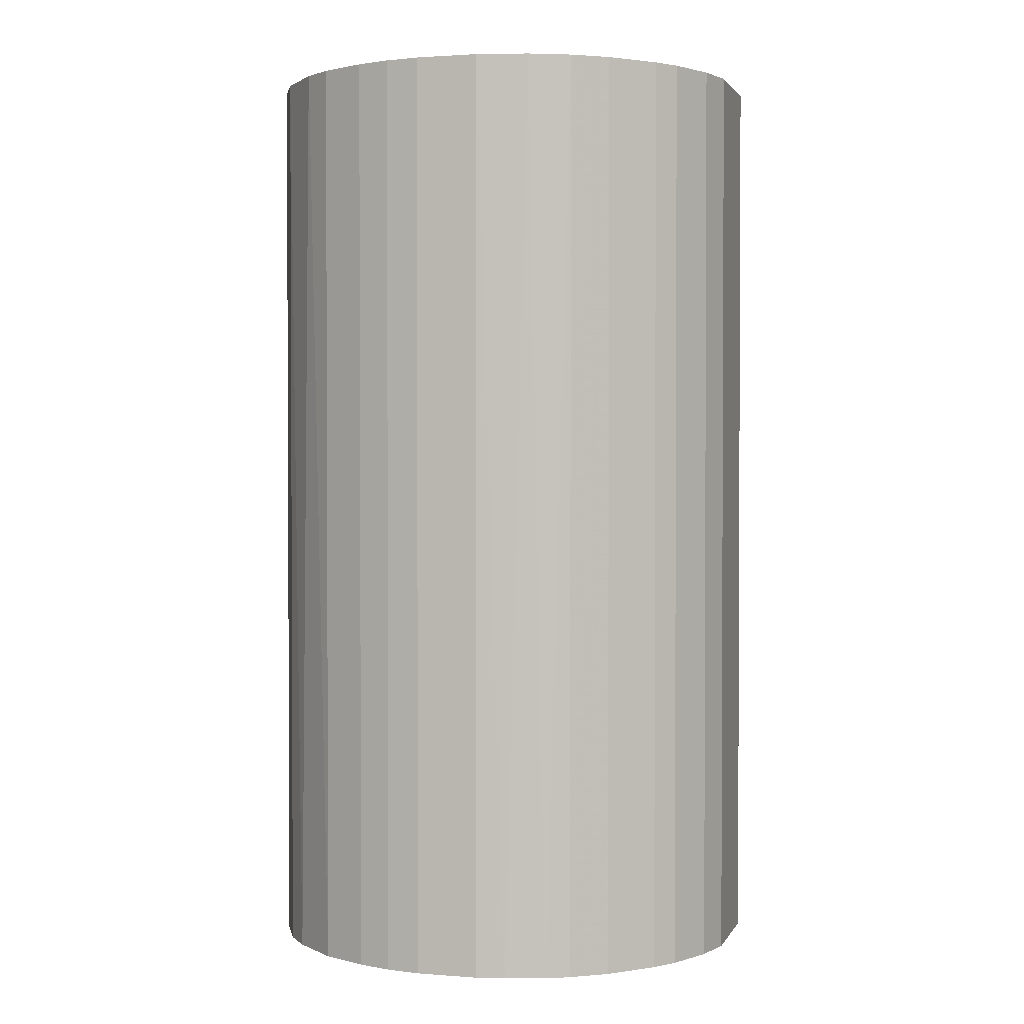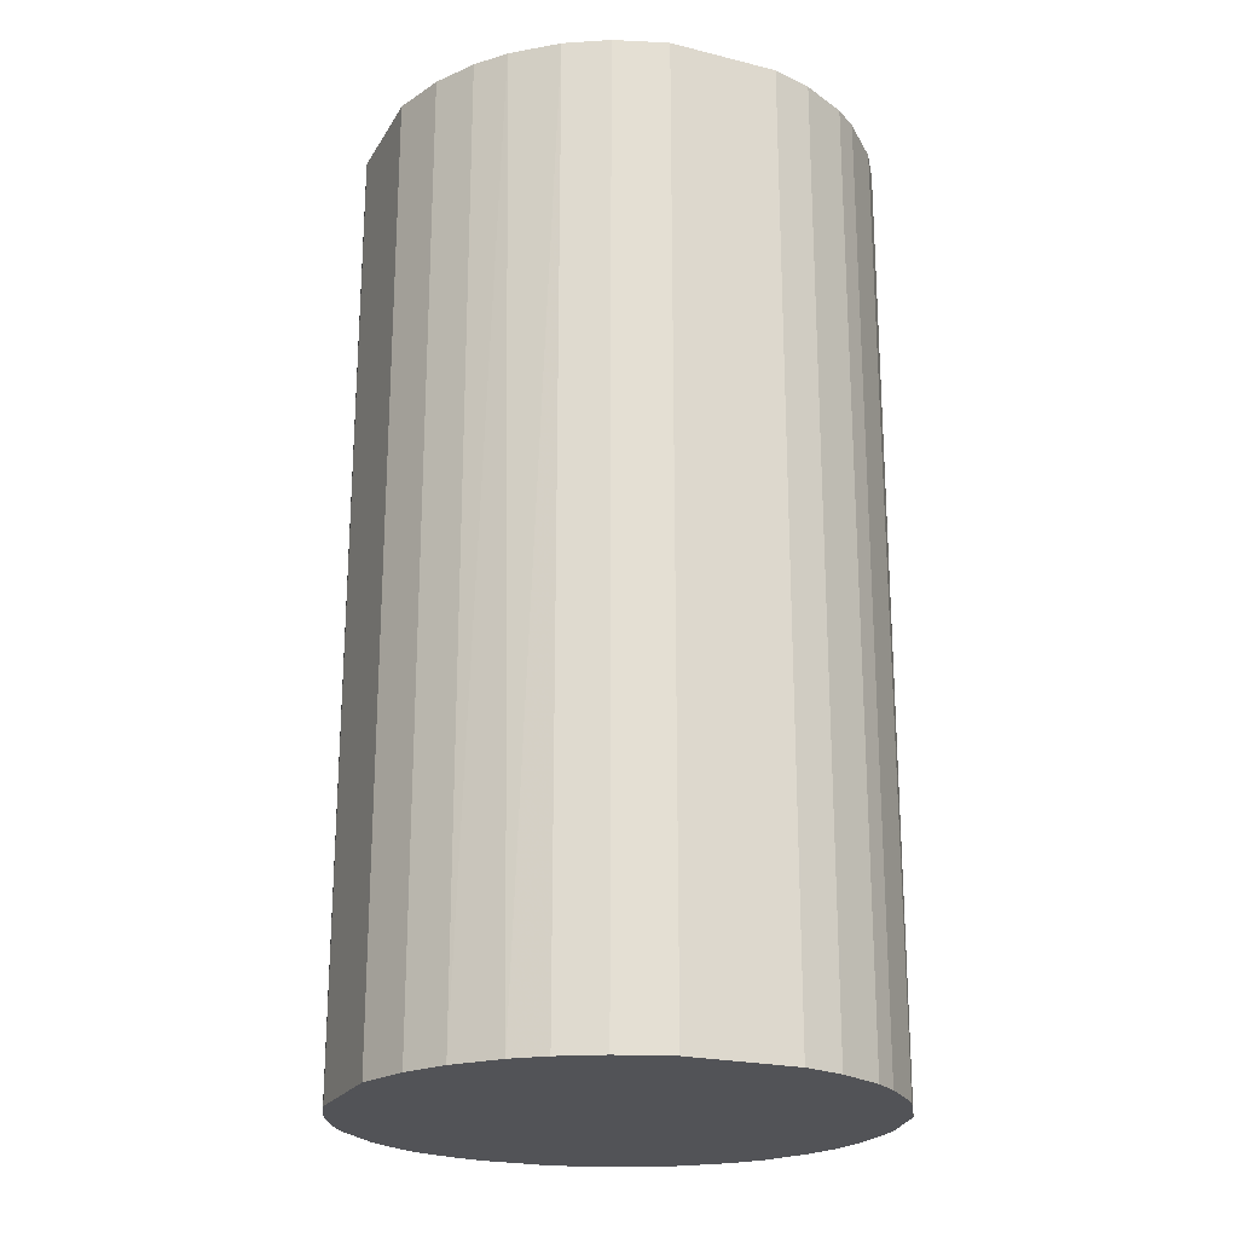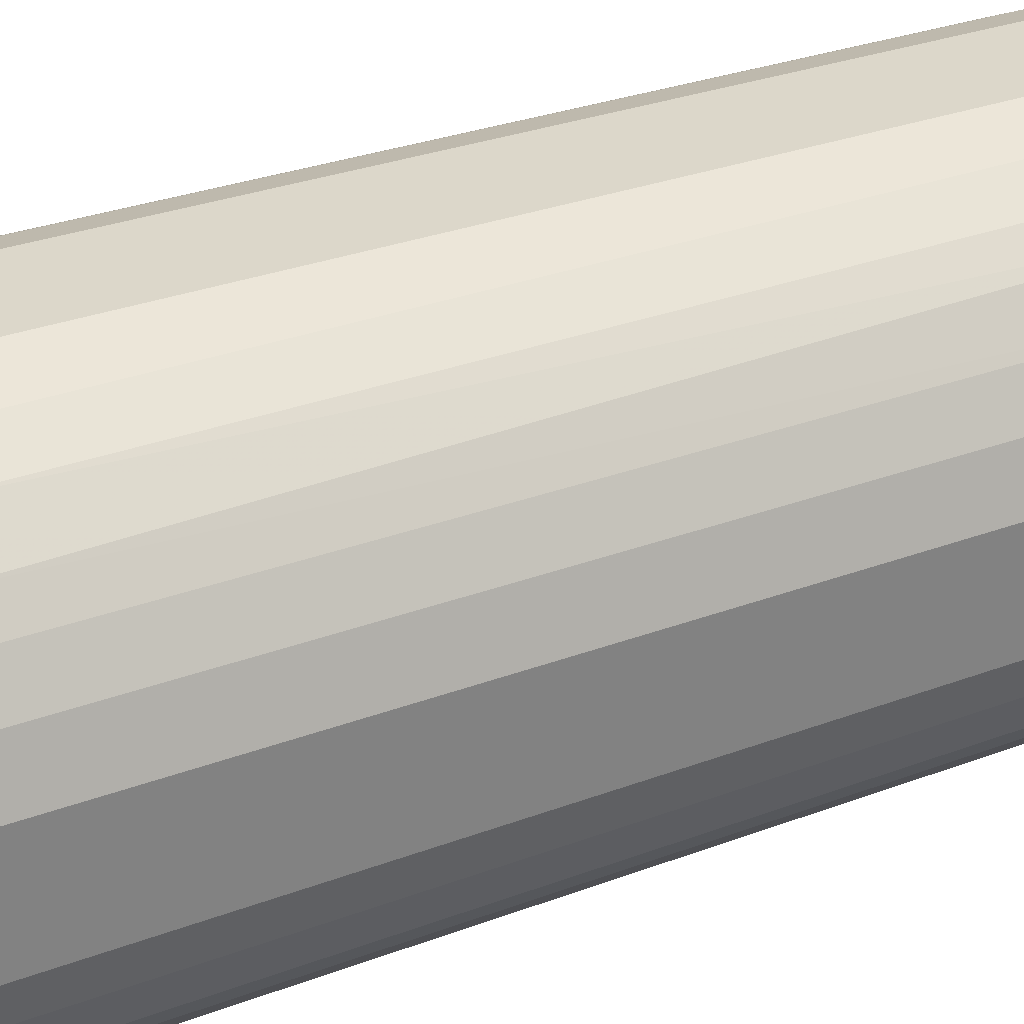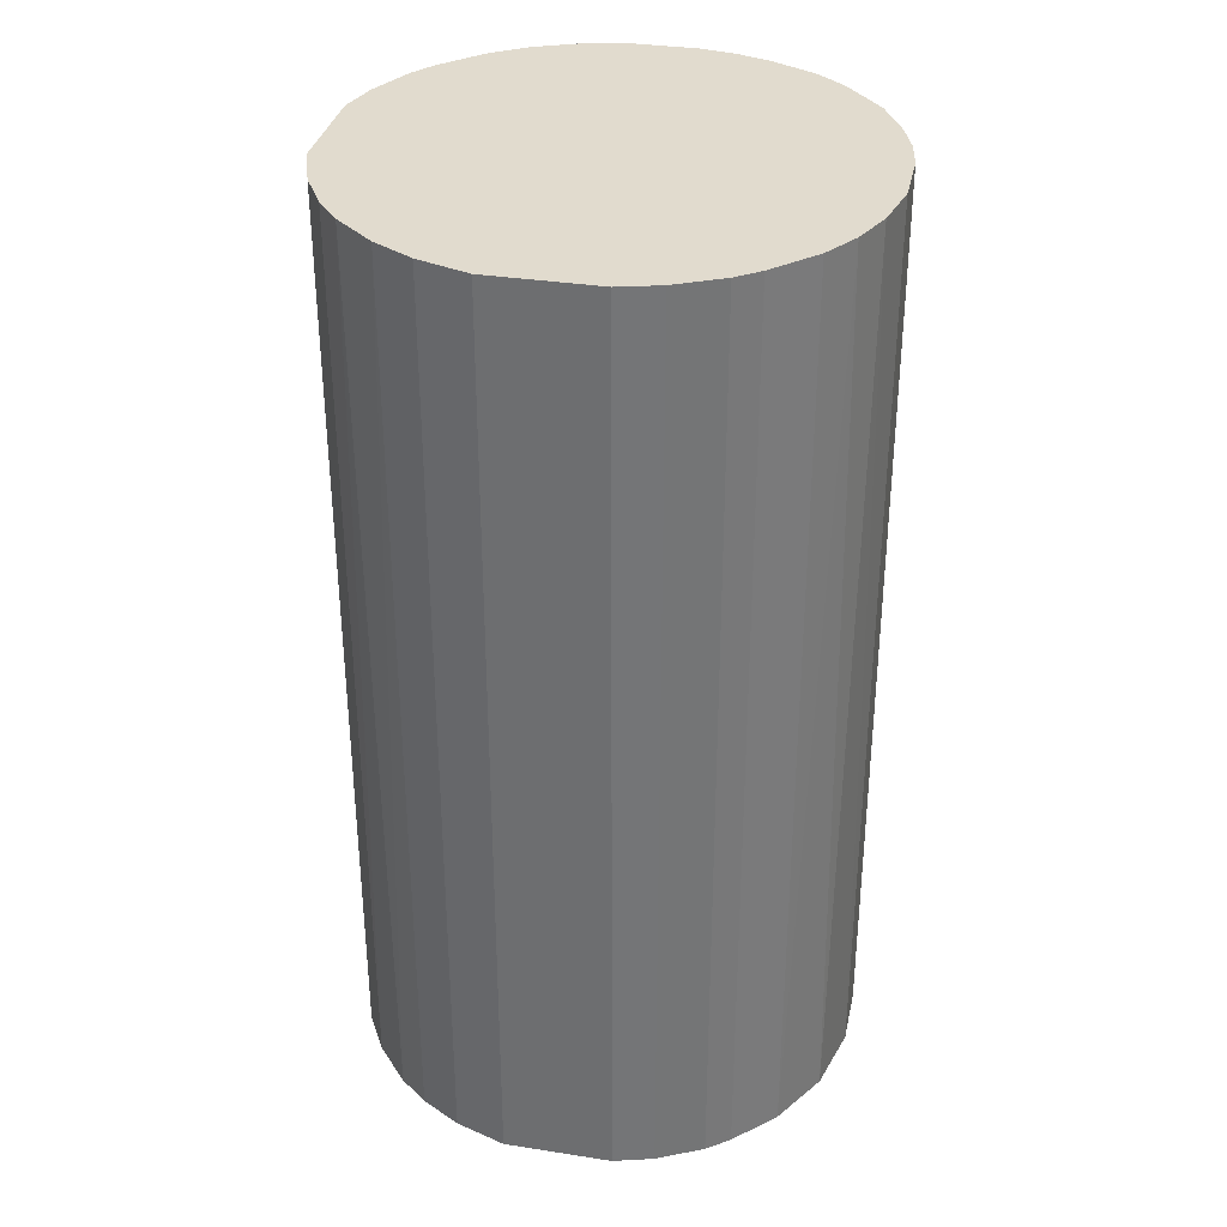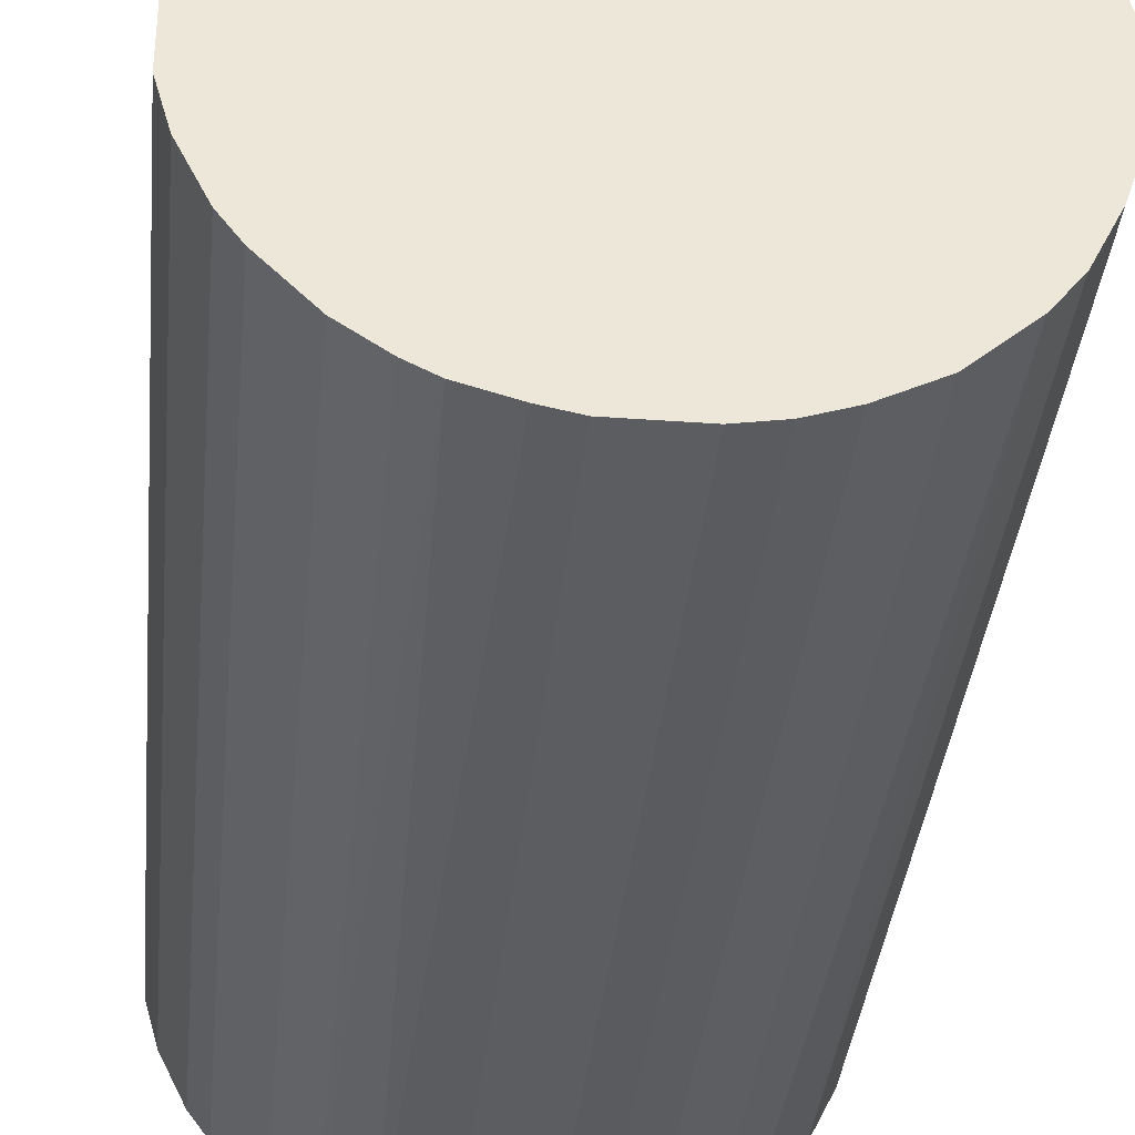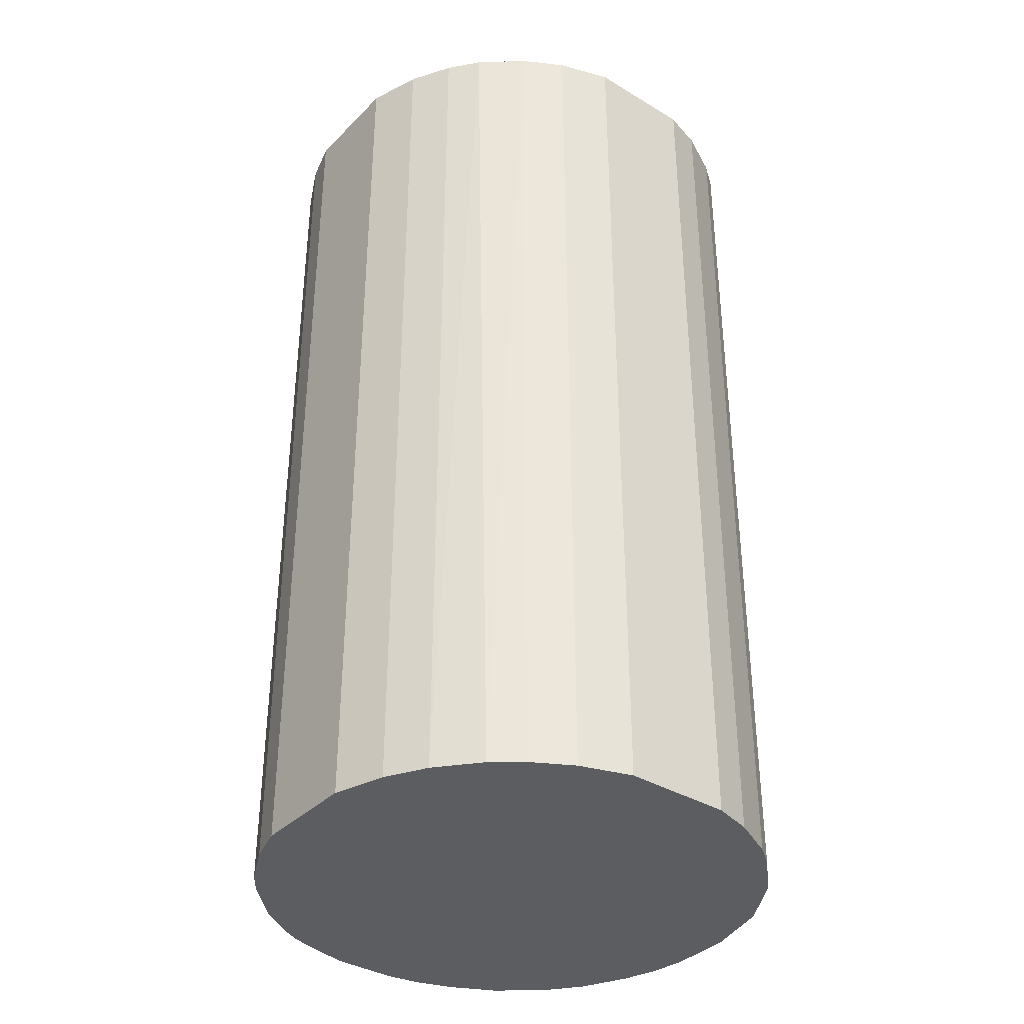
<metadata>
{"format":"obj","ext":"obj","renderer":"f3d","projection":"perspective","resolution":1024,"background":"white","views":[{"elev":1.6,"azim":16.0,"up":"+Z"},{"elev":-22.3,"azim":156.7,"up":"+Z"},{"elev":30.6,"azim":61.6,"up":"+Y"},{"elev":33.9,"azim":-168.1,"up":"+Z"},{"elev":-35.8,"azim":174.5,"up":"+Y"},{"elev":-36.4,"azim":141.9,"up":"+Z"}]}
</metadata>
<code>
o convex_0
v -0.005066 0.02409 0.04512
v -0.002867 -0.02433 -0.04512
v -0.006166 -0.02378 -0.04512
v 0.005381 0.02409 -0.04512
v 0.02409 -0.005066 0.04512
v -0.02378 -0.006166 0.04512
v -0.02268 0.009784 -0.04512
v 0.02409 -0.005066 -0.04512
v 0.008134 -0.02322 0.04512
v 0.01804 0.01694 0.04512
v -0.02268 -0.00947 -0.04512
v -0.01387 -0.02047 0.04512
v 0.02244 0.01033 -0.04512
v 0.01529 -0.01938 -0.04512
v -0.02158 0.01198 0.04512
v -0.01332 0.02079 -0.04512
v 0.01914 -0.01552 0.04512
v 0.02409 0.00538 0.04512
v 0.005381 0.02409 0.04512
v 0.01419 0.02024 -0.04512
v -0.01828 -0.01662 -0.04512
v -0.002867 -0.02433 0.04512
v -0.02433 0.003181 -0.04512
v -0.01332 0.02079 0.04512
v -0.02048 -0.01387 0.04512
v 0.00593 -0.02378 -0.04512
v -0.005066 0.02409 -0.04512
v -0.02433 0.003181 0.04512
v 0.02079 -0.01332 -0.04512
v -0.01938 0.01529 -0.04512
v 0.01033 0.02244 0.04512
v 0.02409 0.00538 -0.04512
v -0.01387 -0.02047 -0.04512
v -0.02433 -0.002867 -0.04512
v 0.01198 -0.02158 0.04512
v 0.02299 -0.008915 0.04512
v 0.02244 0.01033 0.04512
v 0.02024 0.01419 -0.04512
v 0.003181 -0.02433 0.04512
v -0.00947 -0.02268 0.04512
v 0.009784 -0.02267 -0.04512
v -0.01938 0.01529 0.04512
v -0.00892 0.02299 -0.04512
v -0.02322 0.008134 0.04512
v -0.01662 -0.01827 0.04512
v 0.01033 0.02244 -0.04512
v 0.01419 0.02024 0.04512
v 0.01529 -0.01938 0.04512
v -0.01552 0.01914 0.04512
v 0.01694 0.01804 -0.04512
v -0.00892 0.02299 0.04512
v -0.02048 -0.01387 -0.04512
v 0.02299 -0.008915 -0.04512
v -0.02433 -0.002867 0.04512
v 0.003181 -0.02433 -0.04512
v 0.02024 0.01419 0.04512
v -0.00947 -0.02268 -0.04512
v -0.02268 -0.00947 0.04512
v 0.02079 -0.01332 0.04512
v 0.01914 -0.01552 -0.04512
v -0.01552 0.01914 -0.04512
v -0.006166 -0.02378 0.04512
v -0.02378 -0.006166 -0.04512
v 0.01198 -0.02158 -0.04512
f 35 41 64
f 2 3 4
f 5 1 6
f 4 3 7
f 2 4 8
f 5 6 9
f 1 5 10
f 7 3 11
f 9 6 12
f 8 4 13
f 2 8 14
f 6 1 15
f 4 7 16
f 5 9 17
f 5 8 18
f 10 5 18
f 4 1 19
f 1 10 19
f 13 4 20
f 11 3 21
f 3 2 22
f 9 12 22
f 7 11 23
f 15 1 24
f 12 6 25
f 2 14 26
f 1 4 27
f 4 16 27
f 6 15 28
f 14 8 29
f 7 15 30
f 16 7 30
f 4 19 31
f 19 10 31
f 8 13 32
f 18 8 32
f 13 18 32
f 21 3 33
f 23 11 34
f 28 23 34
f 17 9 35
f 8 5 36
f 5 17 36
f 10 18 37
f 18 13 37
f 13 20 38
f 37 13 38
f 22 2 39
f 9 22 39
f 26 9 39
f 22 12 40
f 12 33 40
f 26 14 41
f 9 26 41
f 35 9 41
f 15 24 42
f 30 15 42
f 16 24 43
f 1 27 43
f 27 16 43
f 15 7 44
f 7 23 44
f 28 15 44
f 23 28 44
f 12 25 45
f 25 21 45
f 33 12 45
f 21 33 45
f 20 4 46
f 4 31 46
f 31 20 46
f 31 10 47
f 20 31 47
f 14 17 48
f 17 35 48
f 35 14 48
f 24 16 49
f 42 24 49
f 30 42 49
f 10 38 50
f 38 20 50
f 47 10 50
f 20 47 50
f 24 1 51
f 1 43 51
f 43 24 51
f 11 21 52
f 25 11 52
f 21 25 52
f 29 8 53
f 8 36 53
f 36 29 53
f 6 28 54
f 34 6 54
f 28 34 54
f 2 26 55
f 39 2 55
f 26 39 55
f 10 37 56
f 38 10 56
f 37 38 56
f 33 3 57
f 3 40 57
f 40 33 57
f 6 11 58
f 25 6 58
f 11 25 58
f 17 29 59
f 36 17 59
f 29 36 59
f 17 14 60
f 14 29 60
f 29 17 60
f 16 30 61
f 49 16 61
f 30 49 61
f 3 22 62
f 40 3 62
f 22 40 62
f 11 6 63
f 6 34 63
f 34 11 63
f 14 35 64
f 41 14 64

</code>
